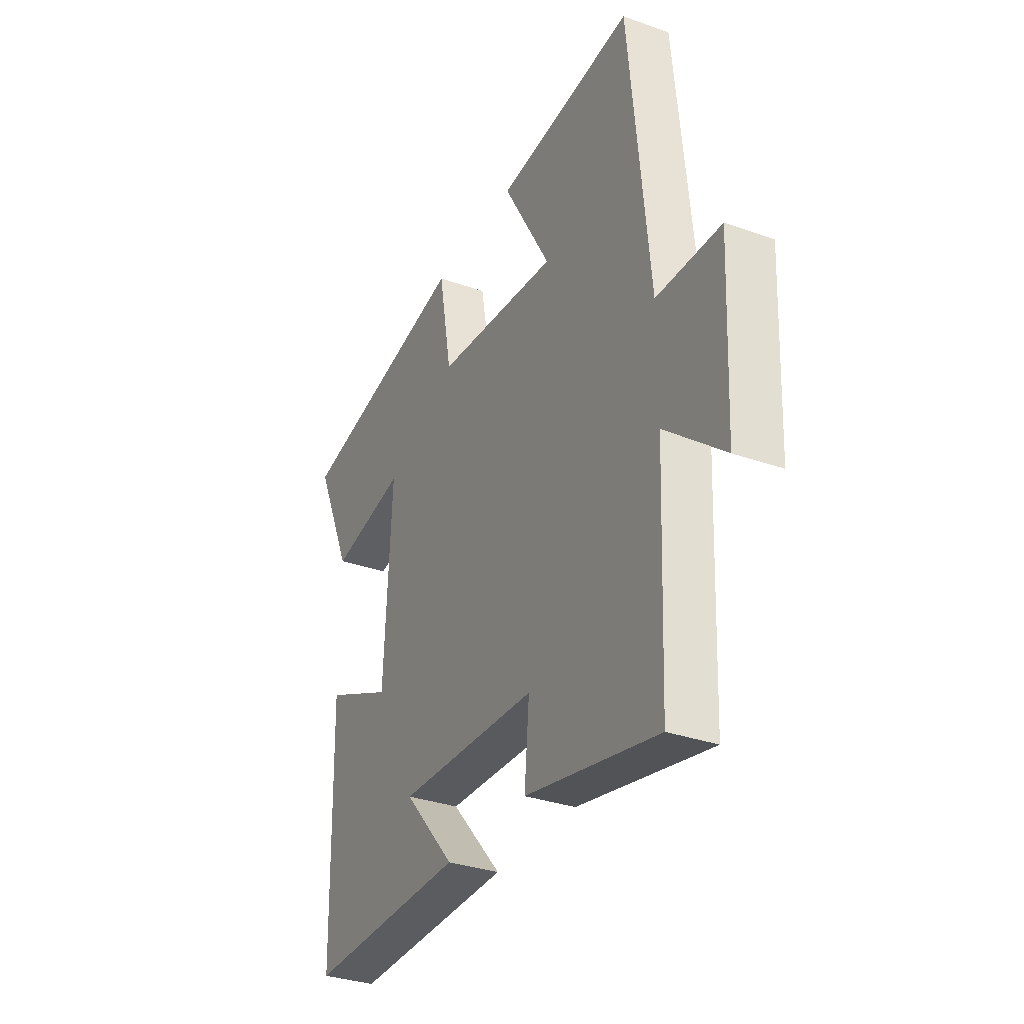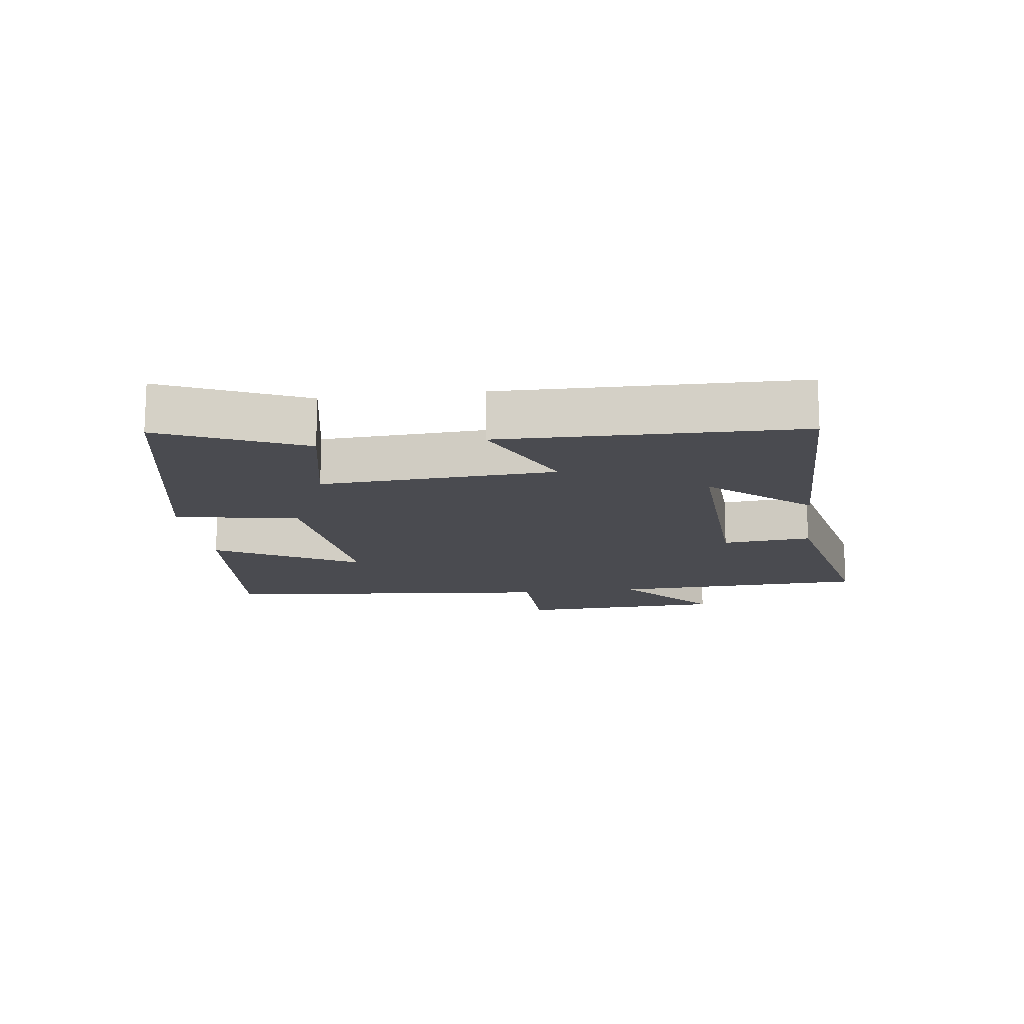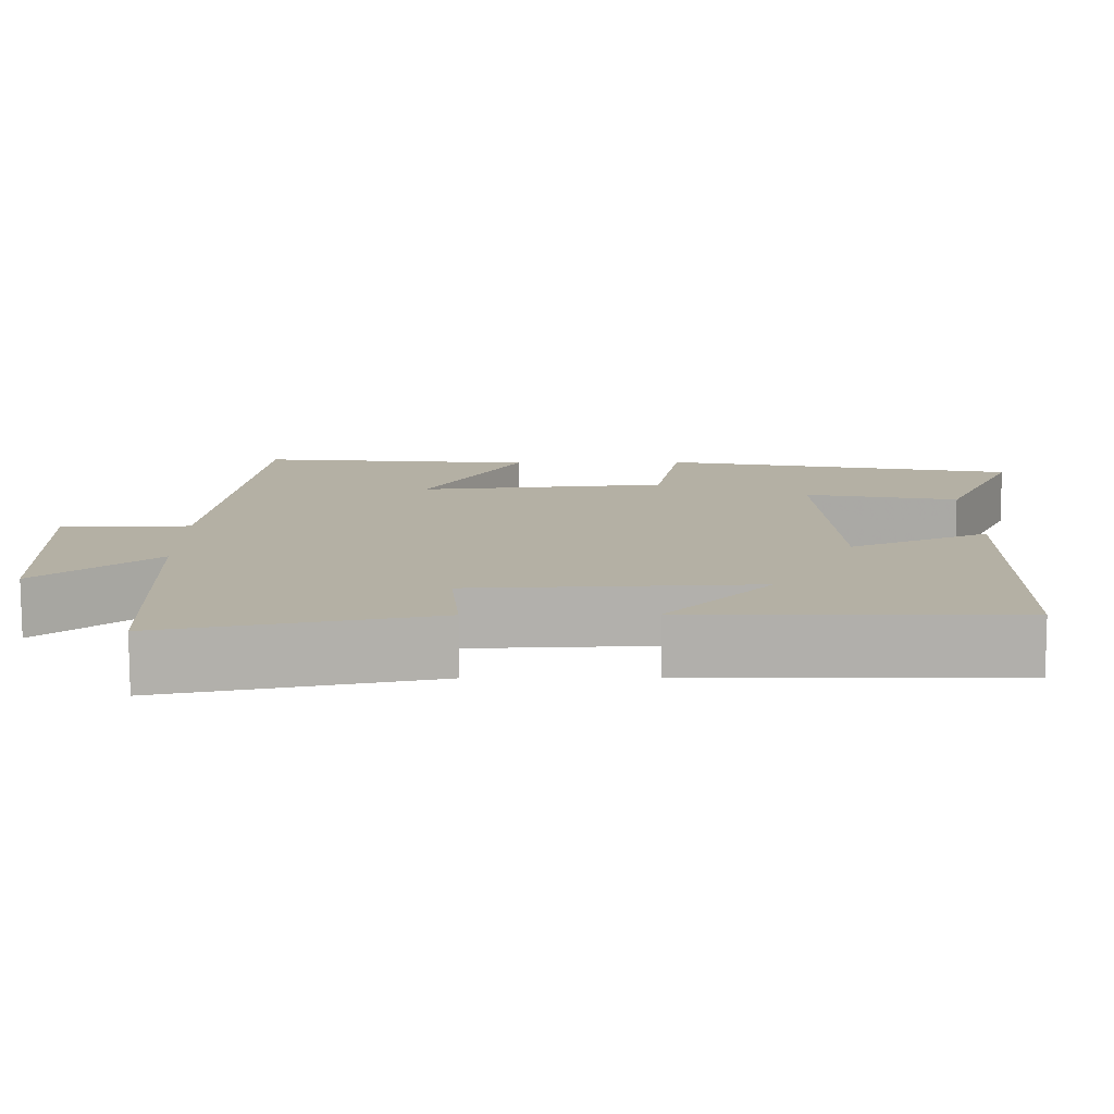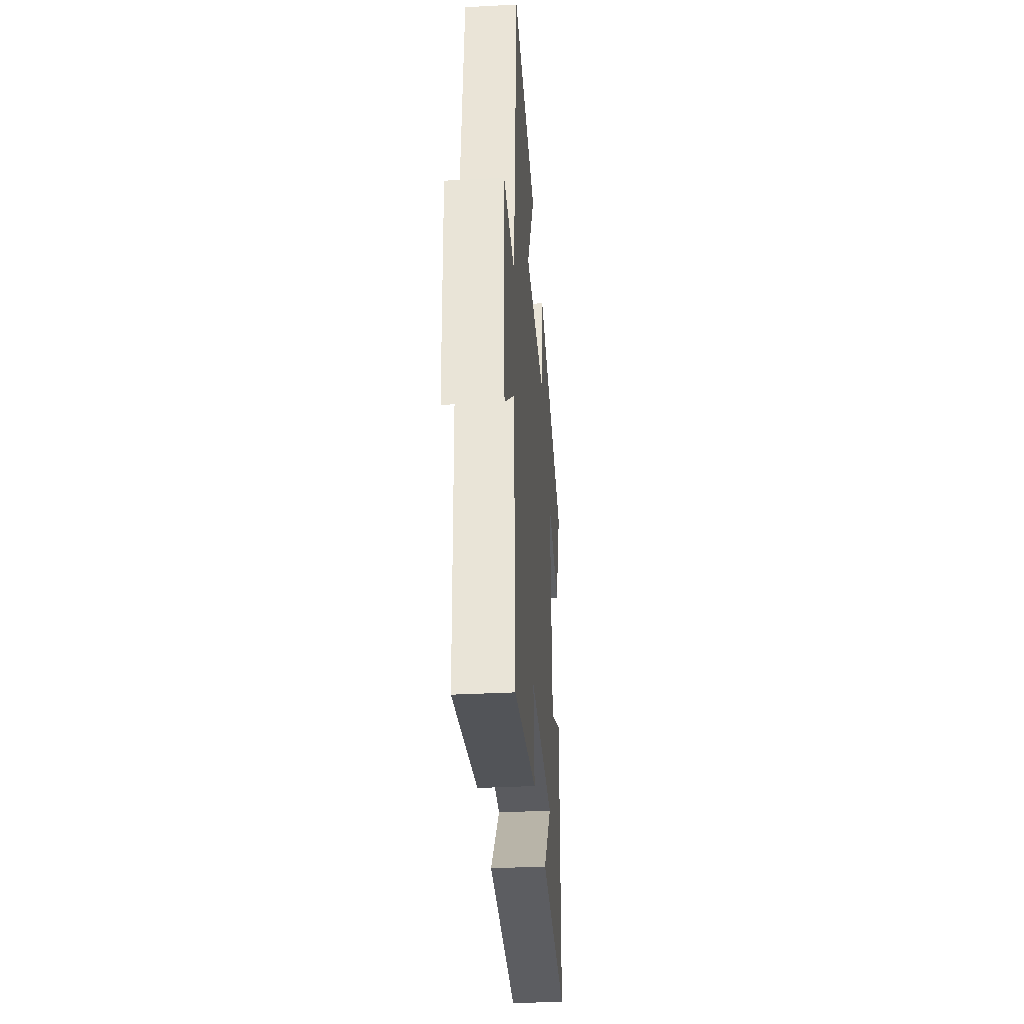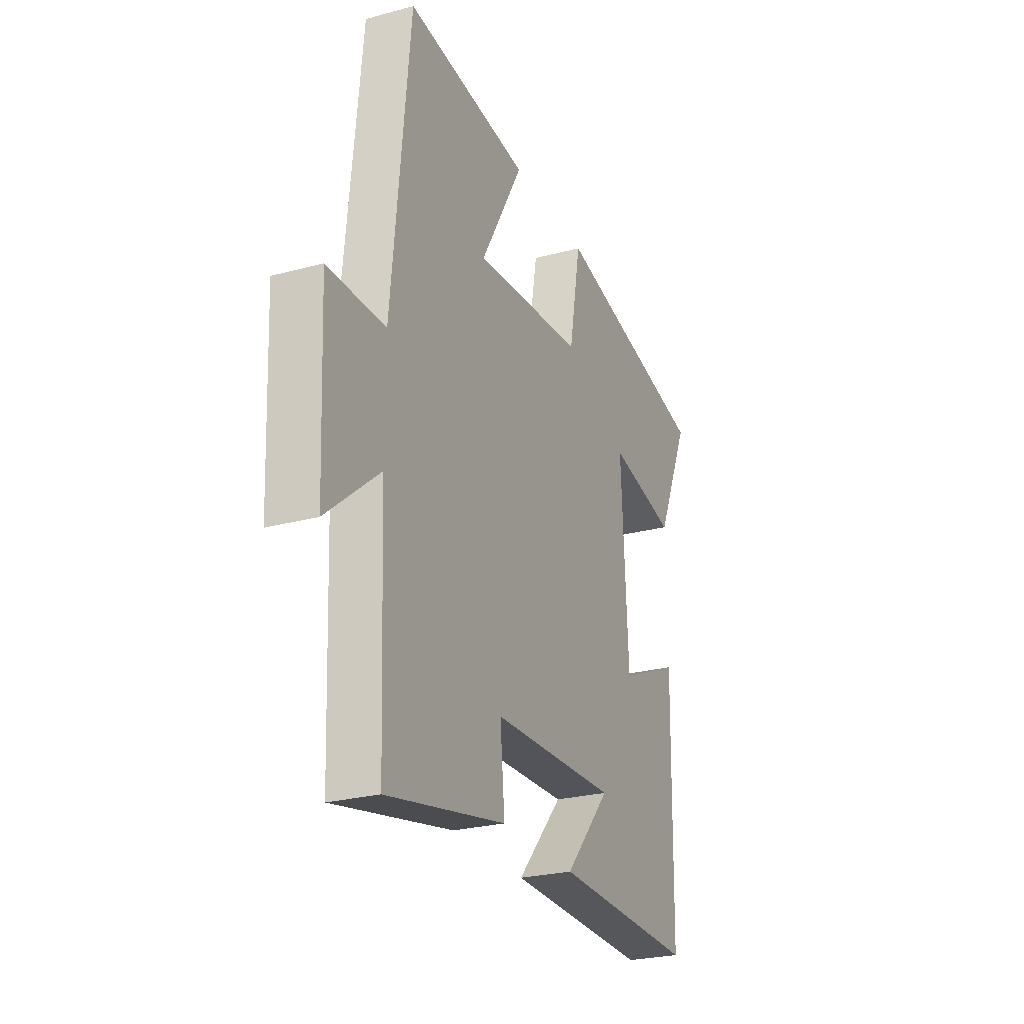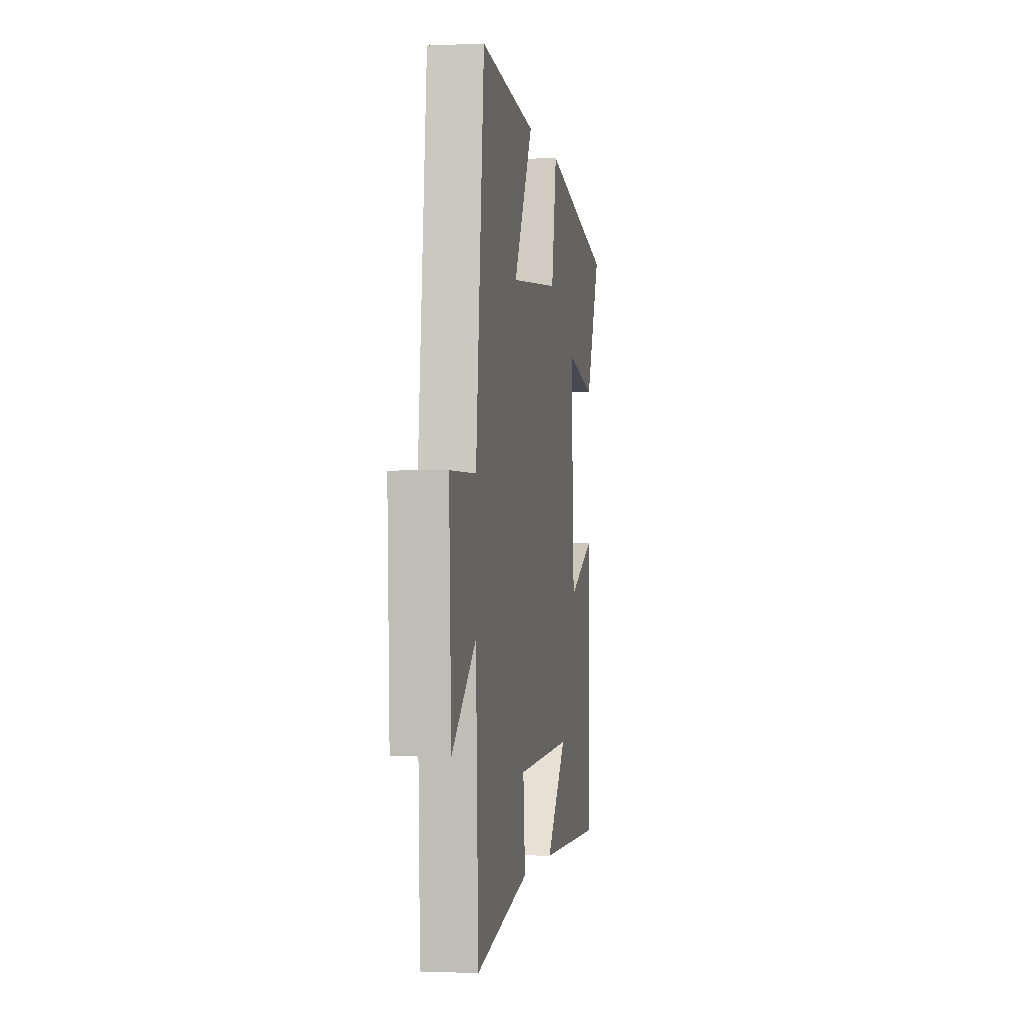
<metadata>
{"format":"obj","ext":"obj","renderer":"f3d","projection":"perspective","resolution":1024,"background":"white","views":[{"elev":-32.6,"azim":-116.3,"up":"+Z"},{"elev":-14.5,"azim":97.7,"up":"+Y"},{"elev":-78.5,"azim":0.2,"up":"+Z"},{"elev":-35.0,"azim":-86.0,"up":"+Z"},{"elev":-25.8,"azim":-66.8,"up":"+Z"},{"elev":-1.4,"azim":-80.5,"up":"+Z"}]}
</metadata>
<code>
v -0.448 0.07 0.537
v -0.09 0.07 0.5
v -0.214 0.07 0.28
v 0.106 0.07 0.31
v 0.14 0.07 0.5
v 0.597 0.07 0.404
v 0.5 0.07 0.187
v 0.303 0.07 0.227
v 0.323 0.07 -0.133
v 0.5 0.07 -0.053
v 0.491 0.07 -0.509
v 0.078 0.07 -0.5
v 0.211 0.07 -0.349
v -0.153 0.07 -0.363
v -0.14 0.07 -0.5
v -0.484 0.07 -0.571
v -0.5 0.07 -0.177
v -0.652 0.07 -0.304
v -0.666 0.07 0.014
v -0.5 0.07 0.017
v -0.448 0 0.537
v -0.09 0 0.5
v -0.214 0 0.28
v 0.106 0 0.31
v 0.14 0 0.5
v 0.597 0 0.404
v 0.5 0 0.187
v 0.303 0 0.227
v 0.323 0 -0.133
v 0.5 0 -0.053
v 0.491 0 -0.509
v 0.078 0 -0.5
v 0.211 0 -0.349
v -0.153 0 -0.363
v -0.14 0 -0.5
v -0.484 0 -0.571
v -0.5 0 -0.177
v -0.652 0 -0.304
v -0.666 0 0.014
v -0.5 0 0.017
f 17 18 19 20
f 14 15 16 17
f 13 14 17 20
f 10 11 12 13
f 9 10 13
f 8 9 13 20
f 5 6 7 8
f 4 5 8
f 3 4 8 20
f 1 2 3 20
f 40 39 38 37
f 37 36 35 34
f 40 37 34 33
f 33 32 31 30
f 33 30 29
f 40 33 29 28
f 28 27 26 25
f 28 25 24
f 40 28 24 23
f 40 23 22 21
f 1 21 22 2
f 2 22 23 3
f 3 23 24 4
f 4 24 25 5
f 5 25 26 6
f 6 26 27 7
f 7 27 28 8
f 8 28 29 9
f 9 29 30 10
f 10 30 31 11
f 11 31 32 12
f 12 32 33 13
f 13 33 34 14
f 14 34 35 15
f 15 35 36 16
f 16 36 37 17
f 17 37 38 18
f 18 38 39 19
f 19 39 40 20
f 20 40 21 1

</code>
